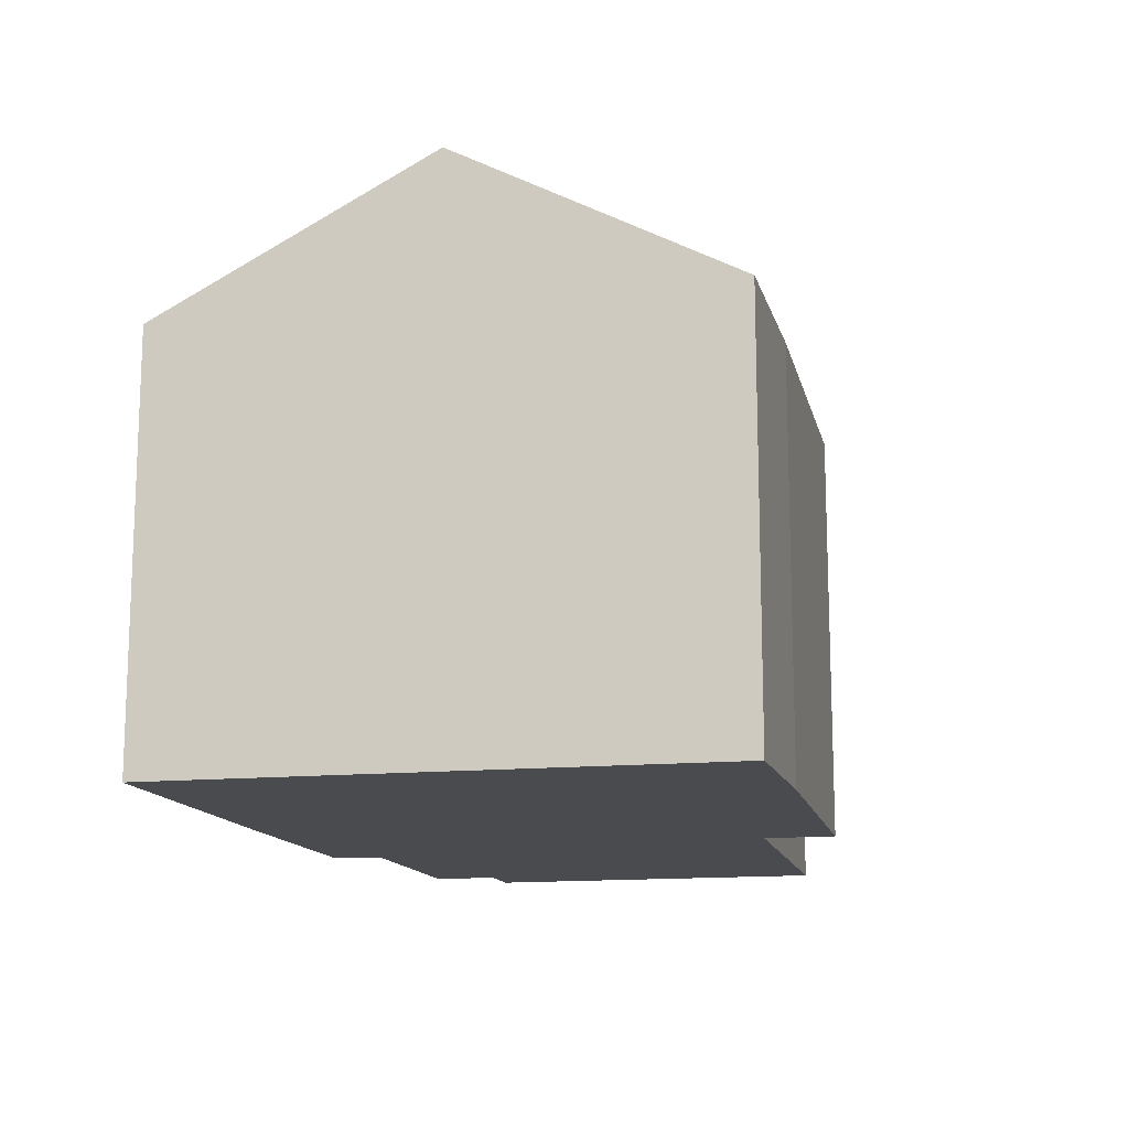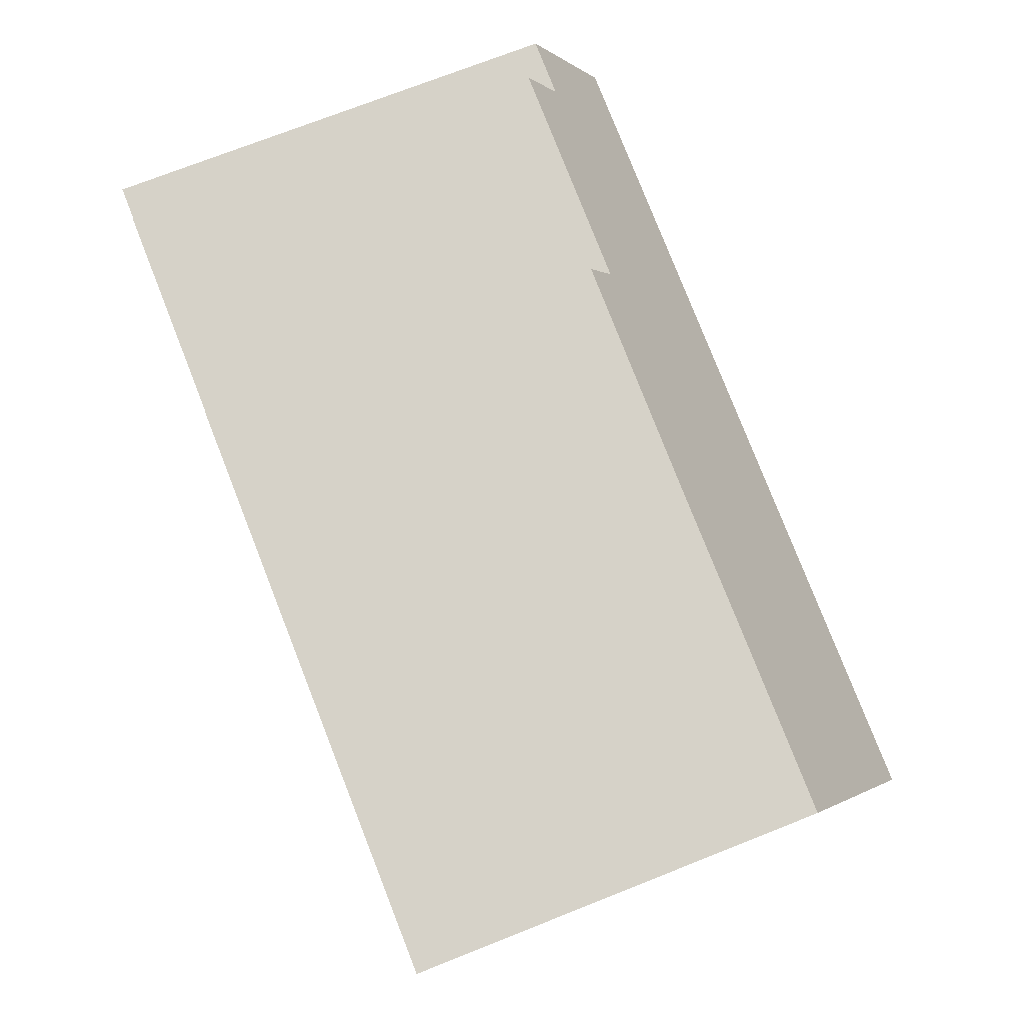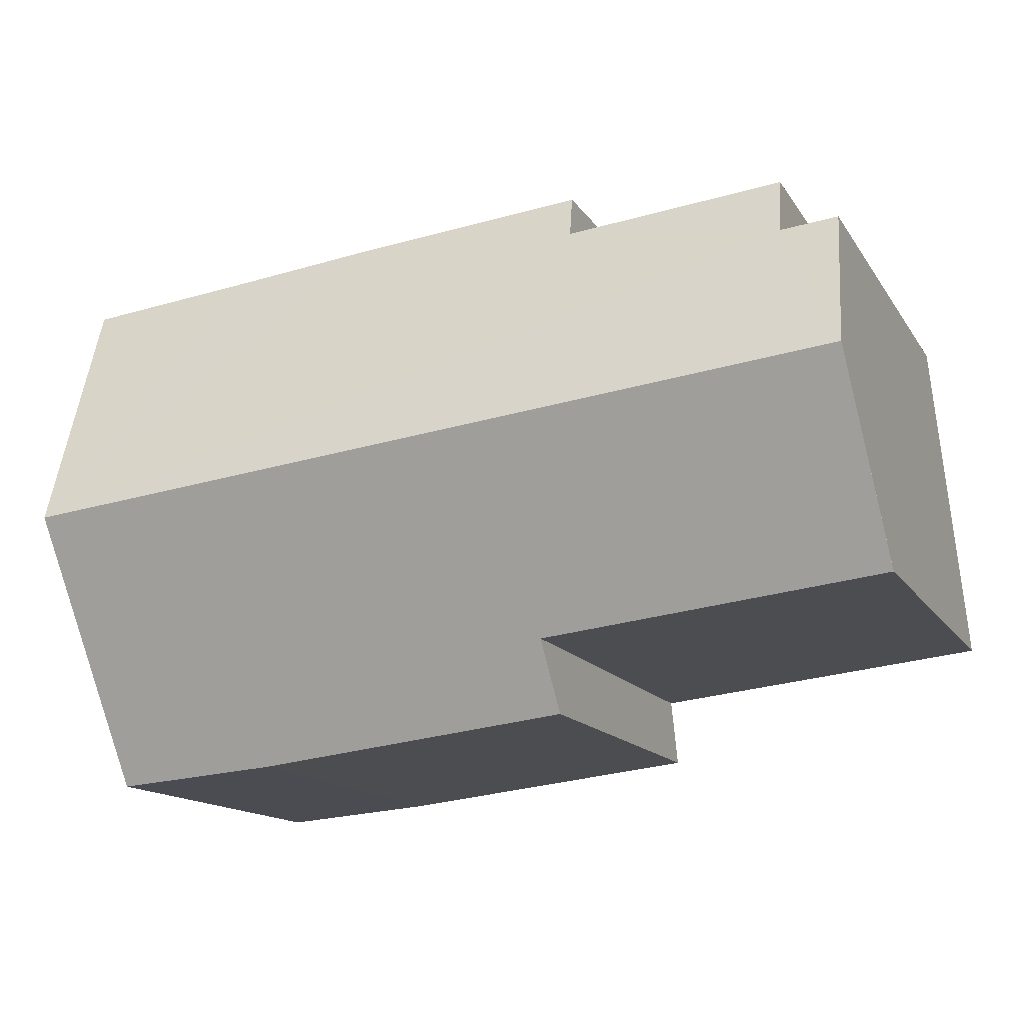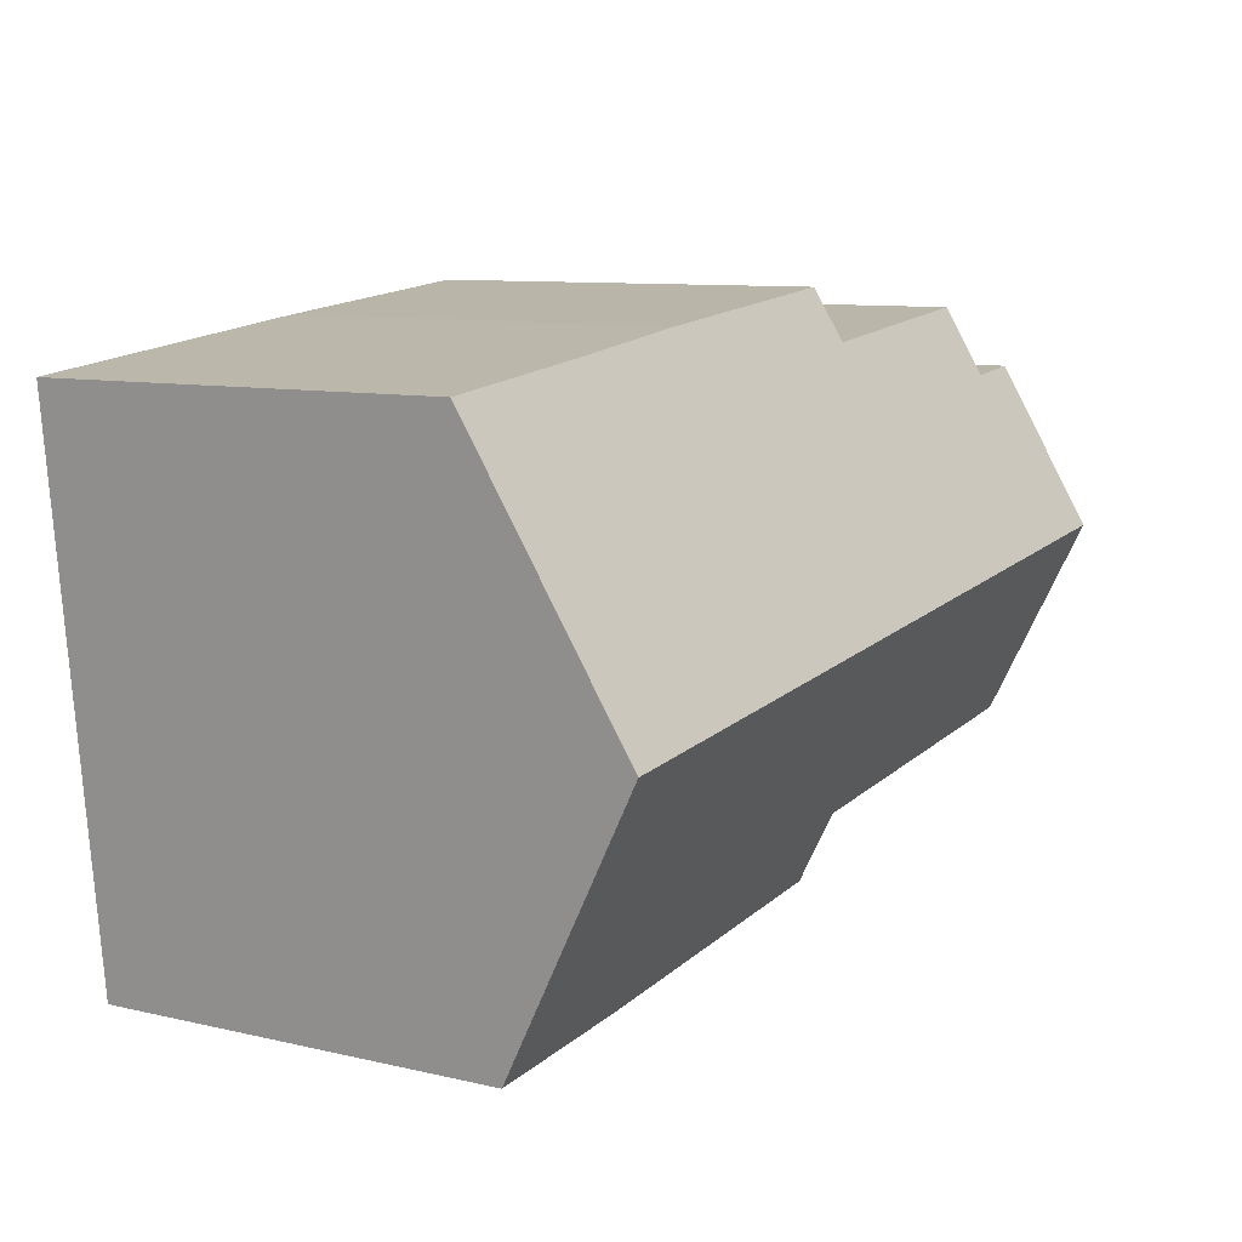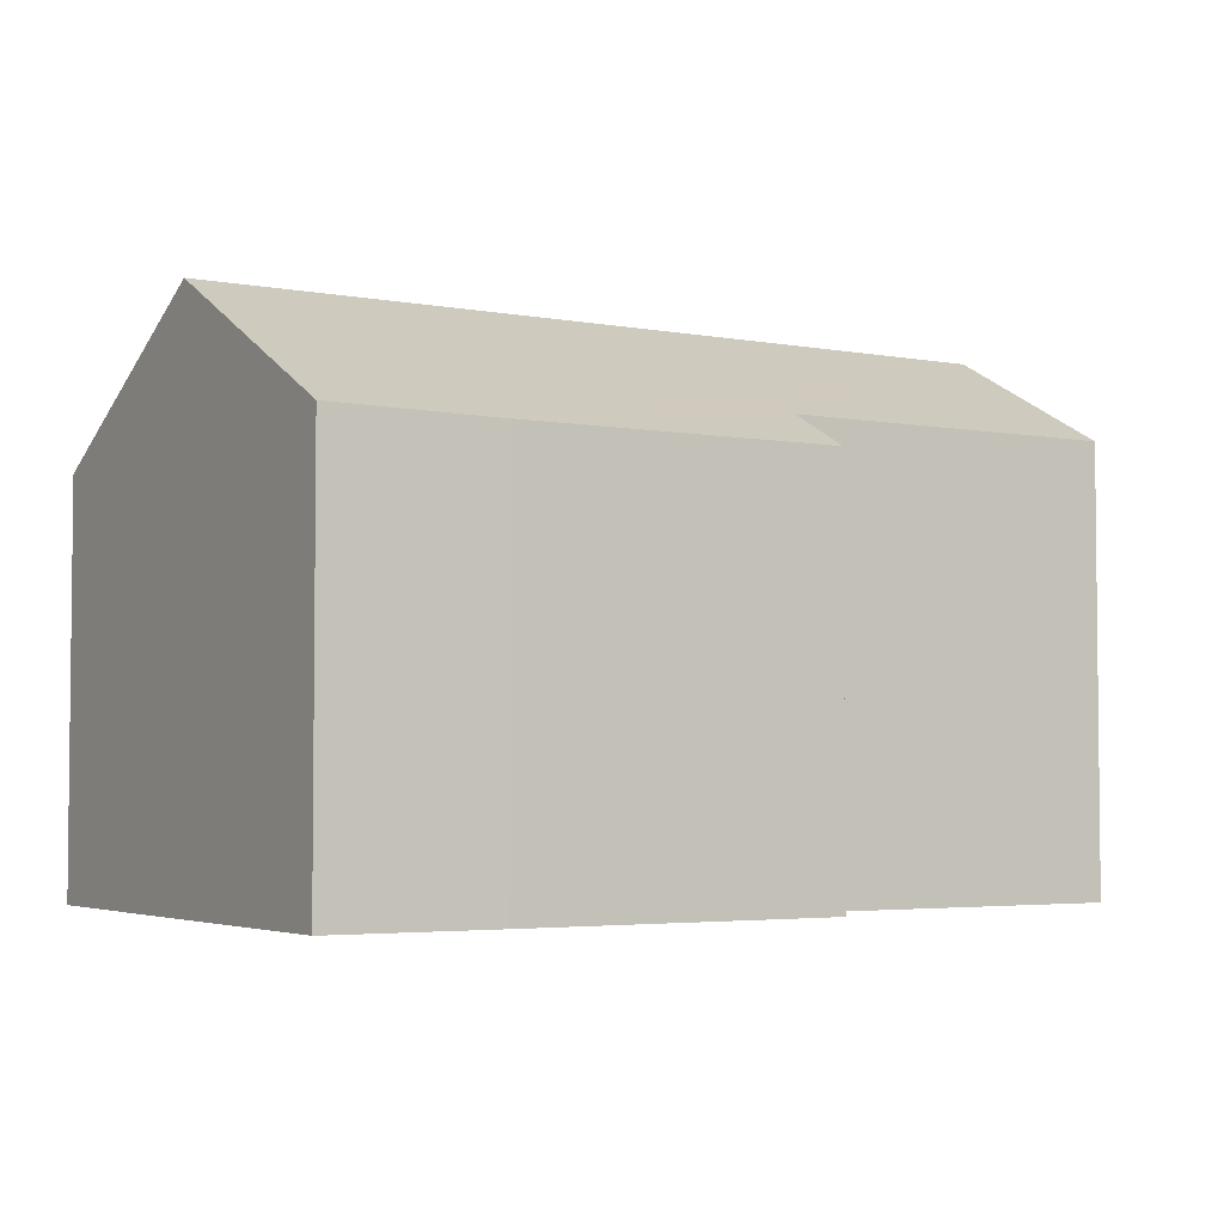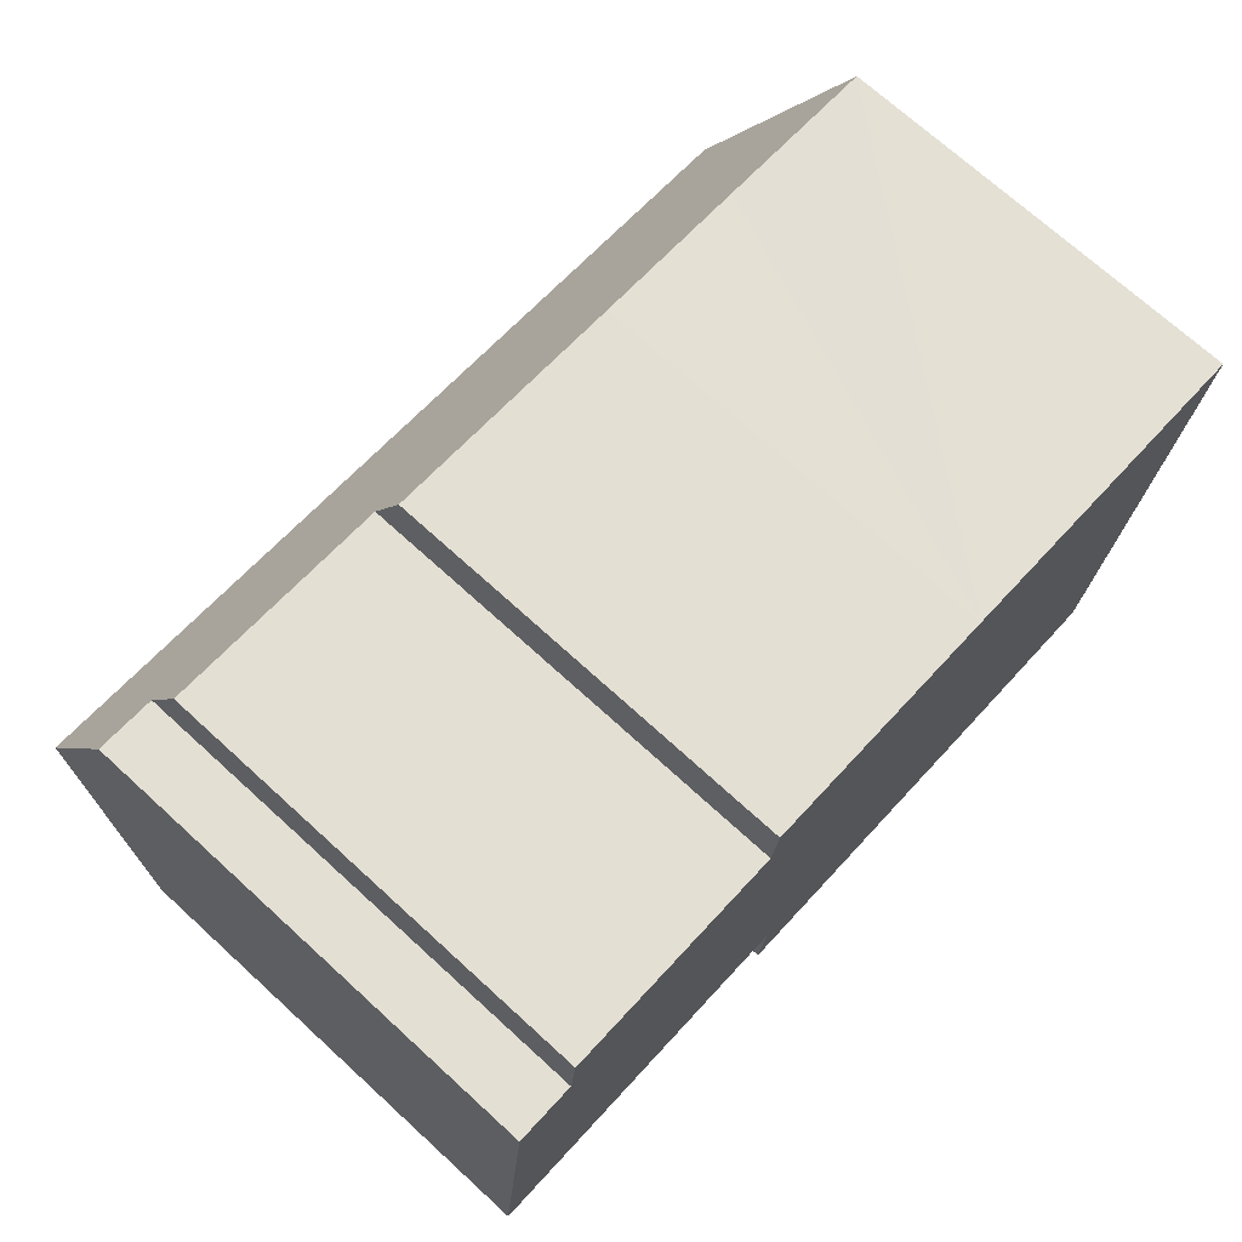
<metadata>
{"format":"obj","ext":"obj","renderer":"f3d","projection":"perspective","resolution":1024,"background":"white","views":[{"elev":-13.7,"azim":108.8,"up":"+Y"},{"elev":72.9,"azim":68.4,"up":"+Z"},{"elev":-14.1,"azim":-158.8,"up":"+Z"},{"elev":9.3,"azim":121.5,"up":"+Z"},{"elev":-3.8,"azim":154.5,"up":"+Y"},{"elev":72.0,"azim":-47.7,"up":"+Z"}]}
</metadata>
<code>
v  6.602 8.752 7.913
v  1.885 9.452 7.066
v  2.022 8.758 8.392
v  0.39 11.11 4.024
v  0.698 9.457 7.184
v  17.74 11.11 2.164
v  6.739 8.225 8.916
v  11.73 8.211 8.407
v  14.95 8.233 8.021
v  18.33 8.24 7.644
v  17.15 8.253 -3.291
v  13.75 8.21 -3.01
v  7.213 8.987 -0.807
v  7.073 8.236 -2.244
v  0 9.005 5.514e-16
v  0.009 9.057 0.1
v  0 0 0
v  0.009 -6.123e-18 0.1
v  0.698 -4.399e-16 7.184
v  0.39 -2.464e-16 4.024
v  1.885 -4.327e-16 7.066
v  2.022 -5.139e-16 8.392
v  6.602 -4.845e-16 7.913
v  6.739 -5.459e-16 8.916
v  7.213 4.941e-17 -0.807
v  7.073 1.374e-16 -2.244
v  11.73 -5.148e-16 8.407
v  18.33 -4.681e-16 7.644
v  14.95 -4.911e-16 8.021
v  17.15 2.015e-16 -3.291
v  17.74 -1.325e-16 2.164
v  13.75 1.843e-16 -3.01
g defaultobject
f 1 2 3
f 2 4 5
f 4 2 6
f 6 2 1
f 6 1 7
f 6 7 8
f 6 8 9
f 6 9 10
f 11 4 6
f 4 11 12
f 4 12 13
f 13 12 14
f 4 13 15
f 16 5 4
f 5 16 15
f 5 15 17
f 5 17 18
f 5 18 19
f 19 18 20
f 21 3 2
f 3 21 22
f 23 7 1
f 7 23 24
f 14 25 13
f 25 14 26
f 19 2 5
f 2 19 21
f 22 1 3
f 1 22 23
f 24 8 7
f 8 24 27
f 27 9 8
f 9 27 10
f 10 27 28
f 28 27 29
f 28 6 10
f 6 28 11
f 11 28 30
f 30 28 31
f 30 12 11
f 12 30 32
f 12 26 14
f 26 12 32
f 13 17 15
f 17 13 25
f 24 23 27
f 31 32 30
f 32 31 28
f 32 28 26
f 26 28 29
f 26 29 27
f 26 27 25
f 25 27 17
f 17 27 23
f 17 23 21
f 21 23 22
f 17 21 18
f 18 21 20
f 19 20 21

</code>
